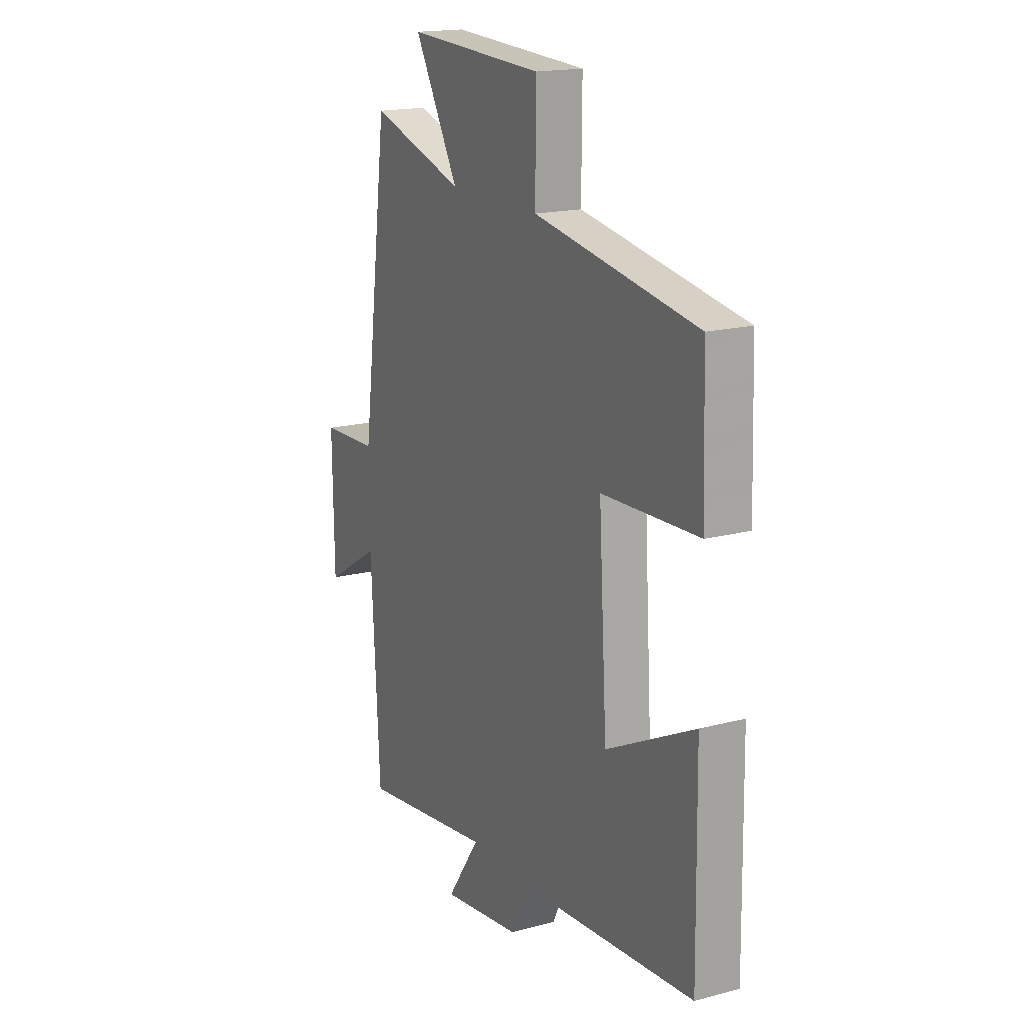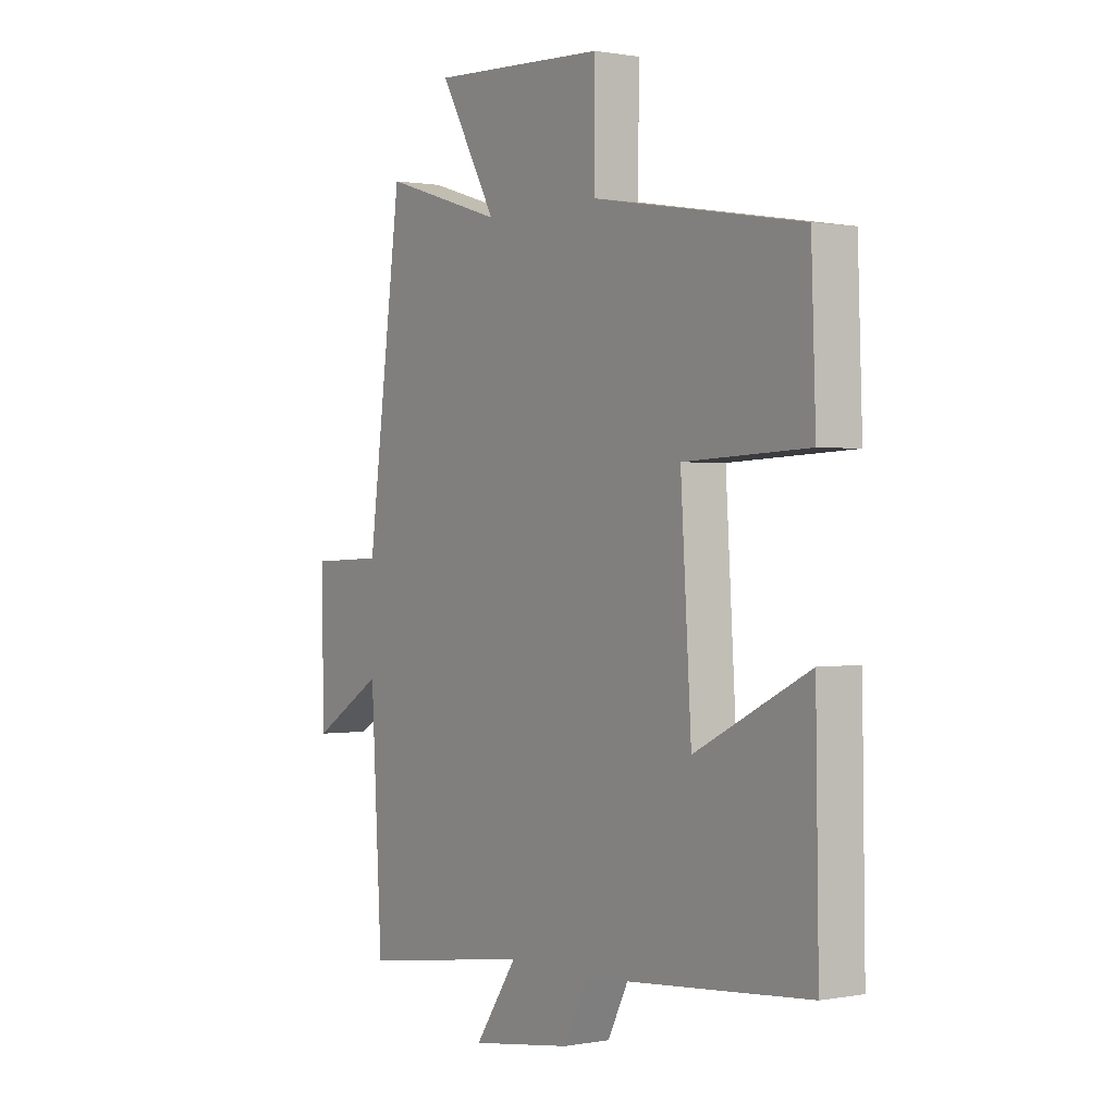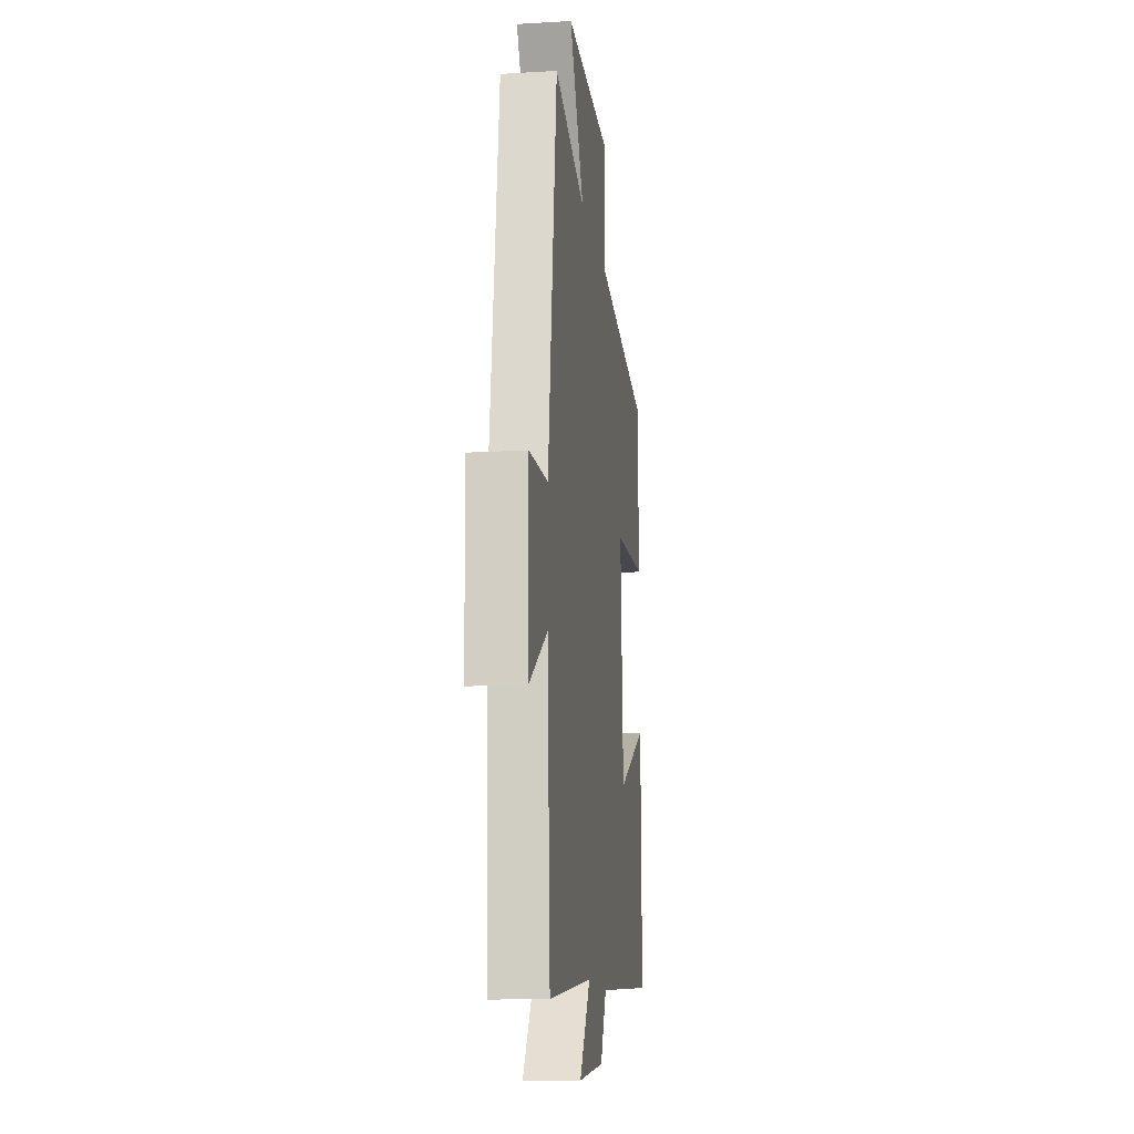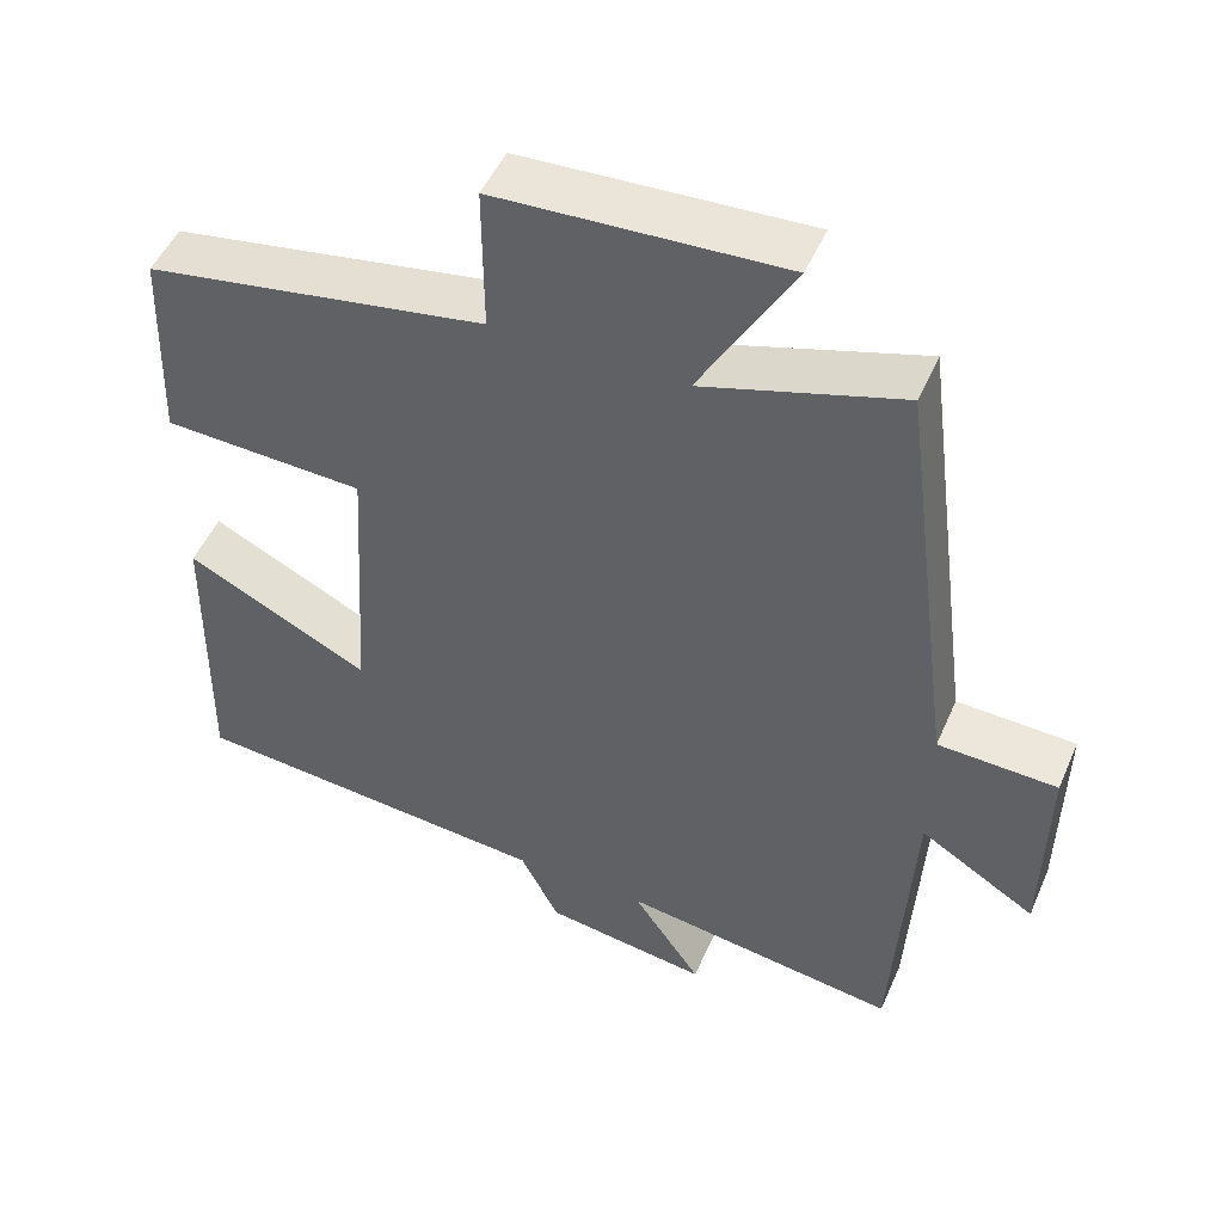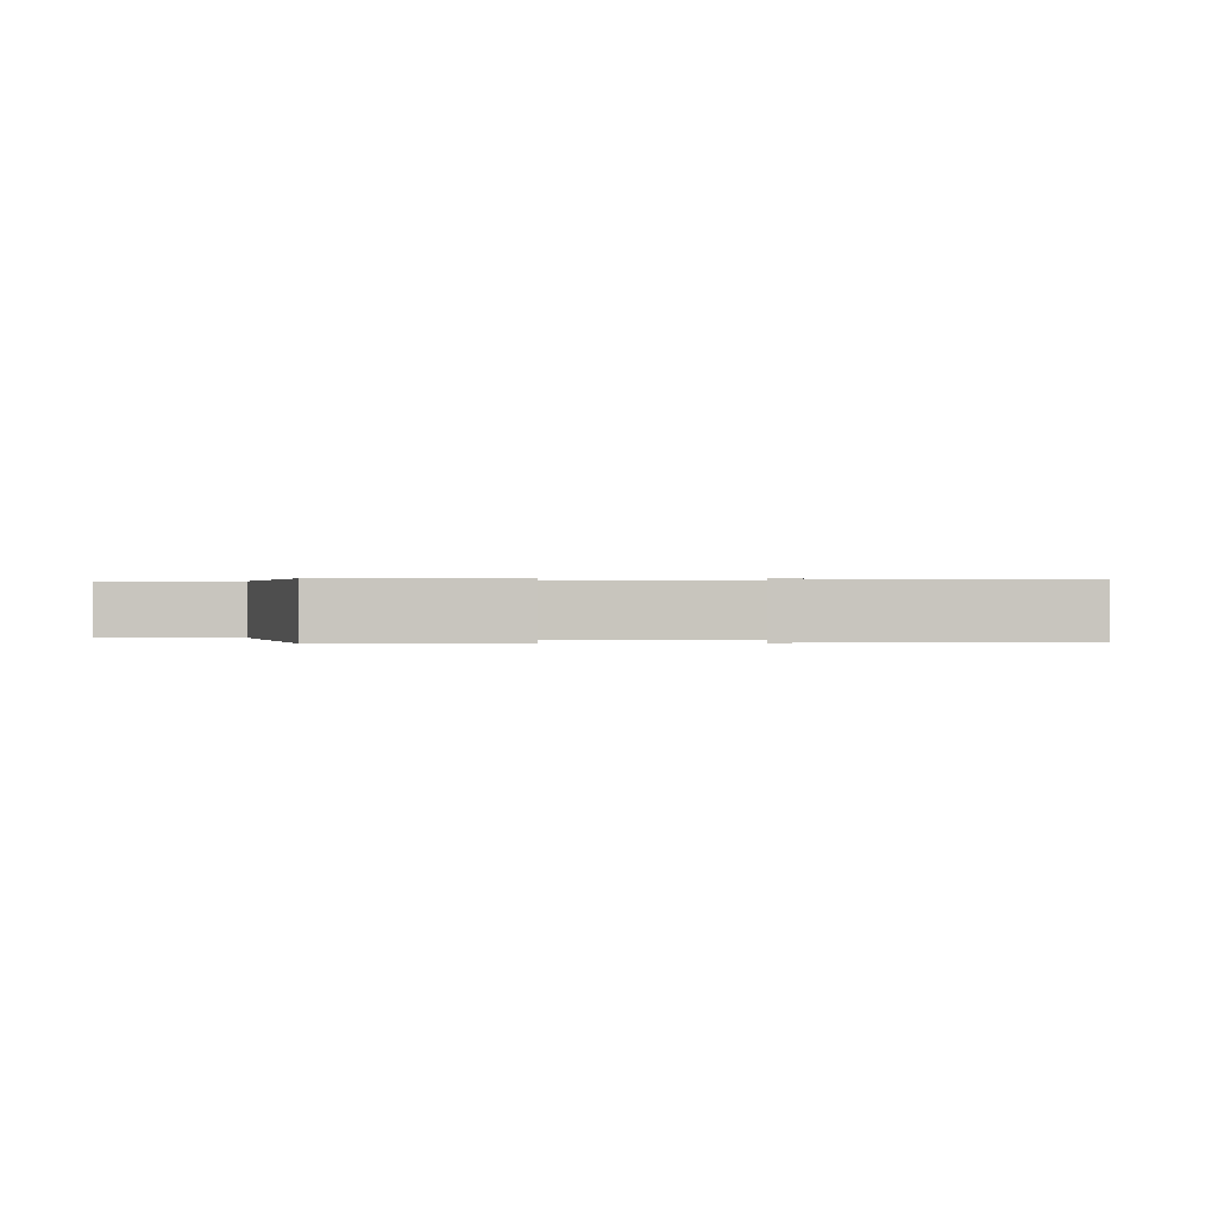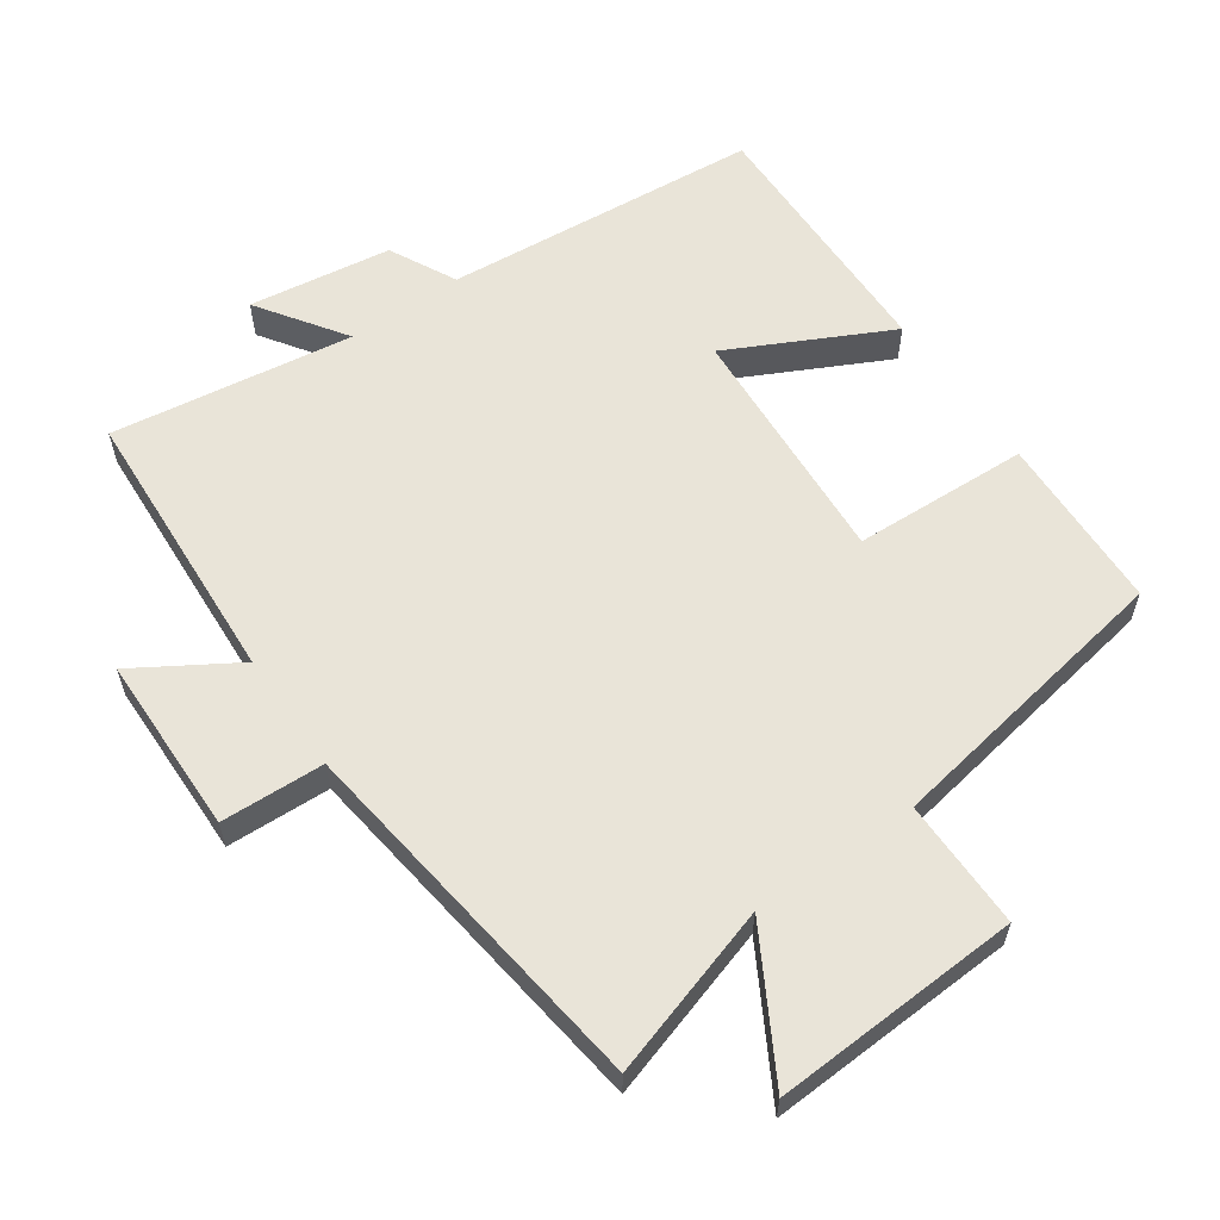
<metadata>
{"format":"obj","ext":"obj","renderer":"f3d","projection":"perspective","resolution":1024,"background":"white","views":[{"elev":17.5,"azim":62.4,"up":"+Z"},{"elev":0.6,"azim":55.6,"up":"+Z"},{"elev":-13.8,"azim":-82.4,"up":"+Z"},{"elev":49.6,"azim":-156.9,"up":"+Z"},{"elev":0.2,"azim":84.7,"up":"+Y"},{"elev":59.8,"azim":-34.9,"up":"+Y"}]}
</metadata>
<code>
v -0.429 0.07 0.577
v -0.18 0.07 0.5
v -0.297 0.07 0.706
v 0.063 0.07 0.688
v 0.062 0.07 0.5
v 0.491 0.07 0.427
v 0.5 0.07 0.17
v 0.245 0.07 0.159
v 0.267 0.07 -0.197
v 0.5 0.07 -0.08
v 0.506 0.07 -0.46
v 0.045 0.07 -0.5
v -0.004 0.07 -0.597
v -0.212 0.07 -0.627
v -0.125 0.07 -0.5
v -0.477 0.07 -0.551
v -0.5 0.07 -0.141
v -0.646 0.07 -0.231
v -0.65 0.07 0.029
v -0.5 0.07 0.035
v -0.429 0 0.577
v -0.18 0 0.5
v -0.297 0 0.706
v 0.063 0 0.688
v 0.062 0 0.5
v 0.491 0 0.427
v 0.5 0 0.17
v 0.245 0 0.159
v 0.267 0 -0.197
v 0.5 0 -0.08
v 0.506 0 -0.46
v 0.045 0 -0.5
v -0.004 0 -0.597
v -0.212 0 -0.627
v -0.125 0 -0.5
v -0.477 0 -0.551
v -0.5 0 -0.141
v -0.646 0 -0.231
v -0.65 0 0.029
v -0.5 0 0.035
f 17 18 19 20
f 20 1 2
f 17 20 2
f 16 17 2
f 15 16 2
f 12 13 14 15
f 11 12 15
f 10 11 15
f 9 10 15
f 8 9 15 2
f 7 8 2
f 6 7 2
f 5 6 2
f 2 3 4 5
f 40 39 38 37
f 22 21 40
f 22 40 37
f 22 37 36
f 22 36 35
f 35 34 33 32
f 35 32 31
f 35 31 30
f 35 30 29
f 22 35 29 28
f 22 28 27
f 22 27 26
f 22 26 25
f 25 24 23 22
f 1 21 22 2
f 2 22 23 3
f 3 23 24 4
f 4 24 25 5
f 5 25 26 6
f 6 26 27 7
f 7 27 28 8
f 8 28 29 9
f 9 29 30 10
f 10 30 31 11
f 11 31 32 12
f 12 32 33 13
f 13 33 34 14
f 14 34 35 15
f 15 35 36 16
f 16 36 37 17
f 17 37 38 18
f 18 38 39 19
f 19 39 40 20
f 20 40 21 1

</code>
